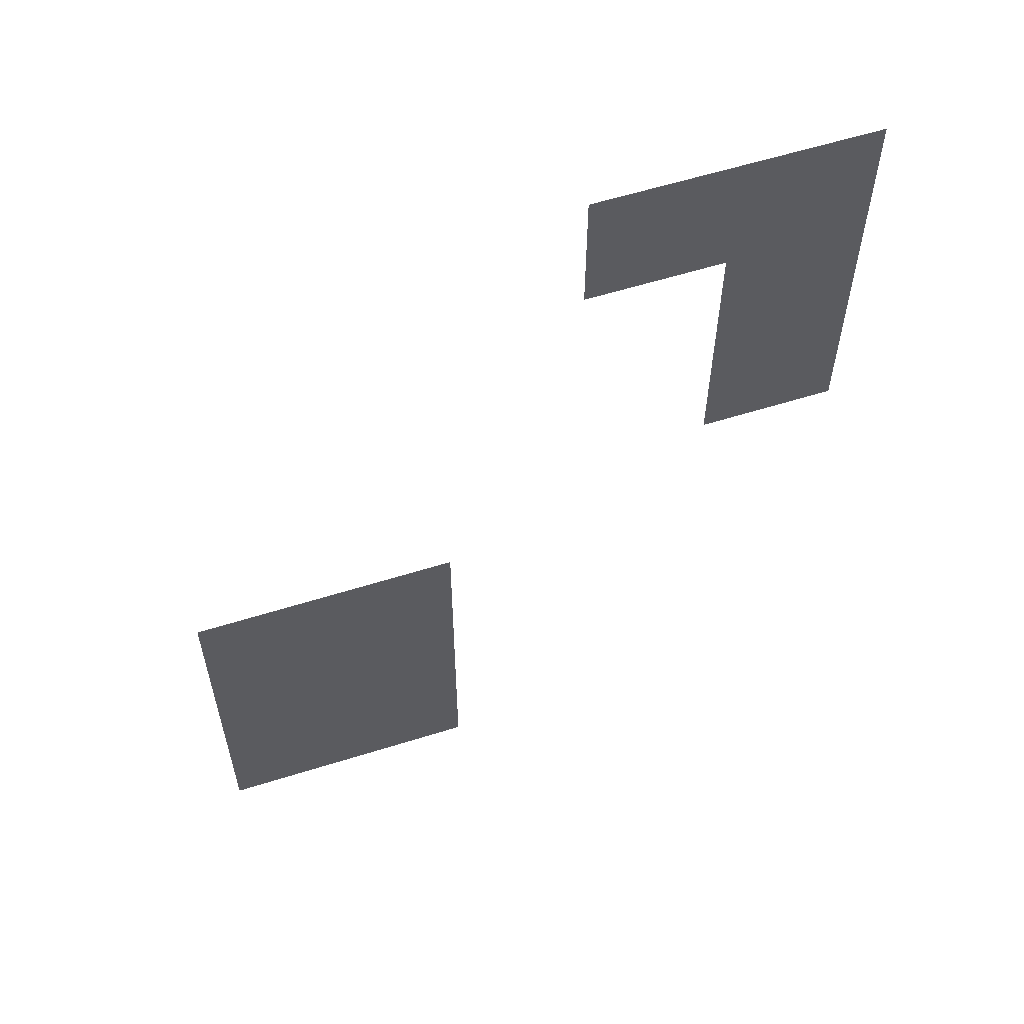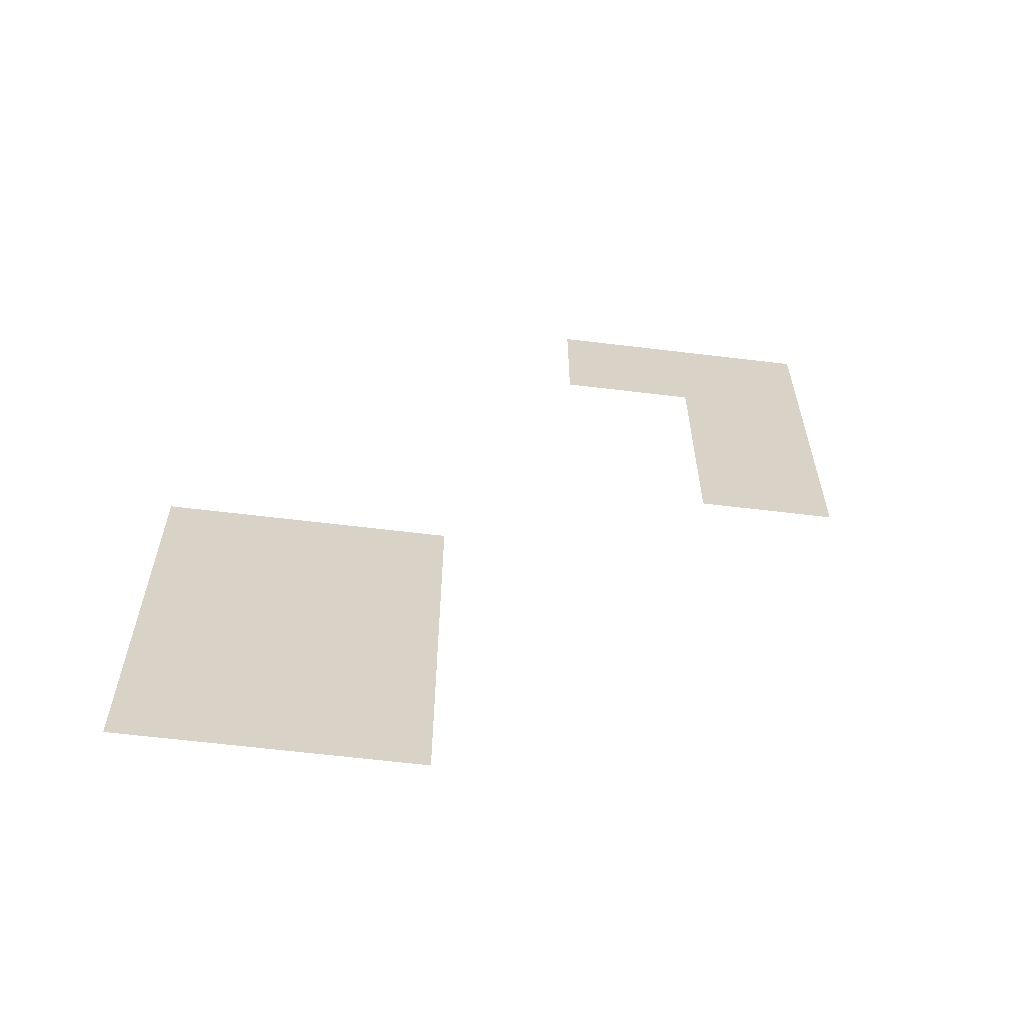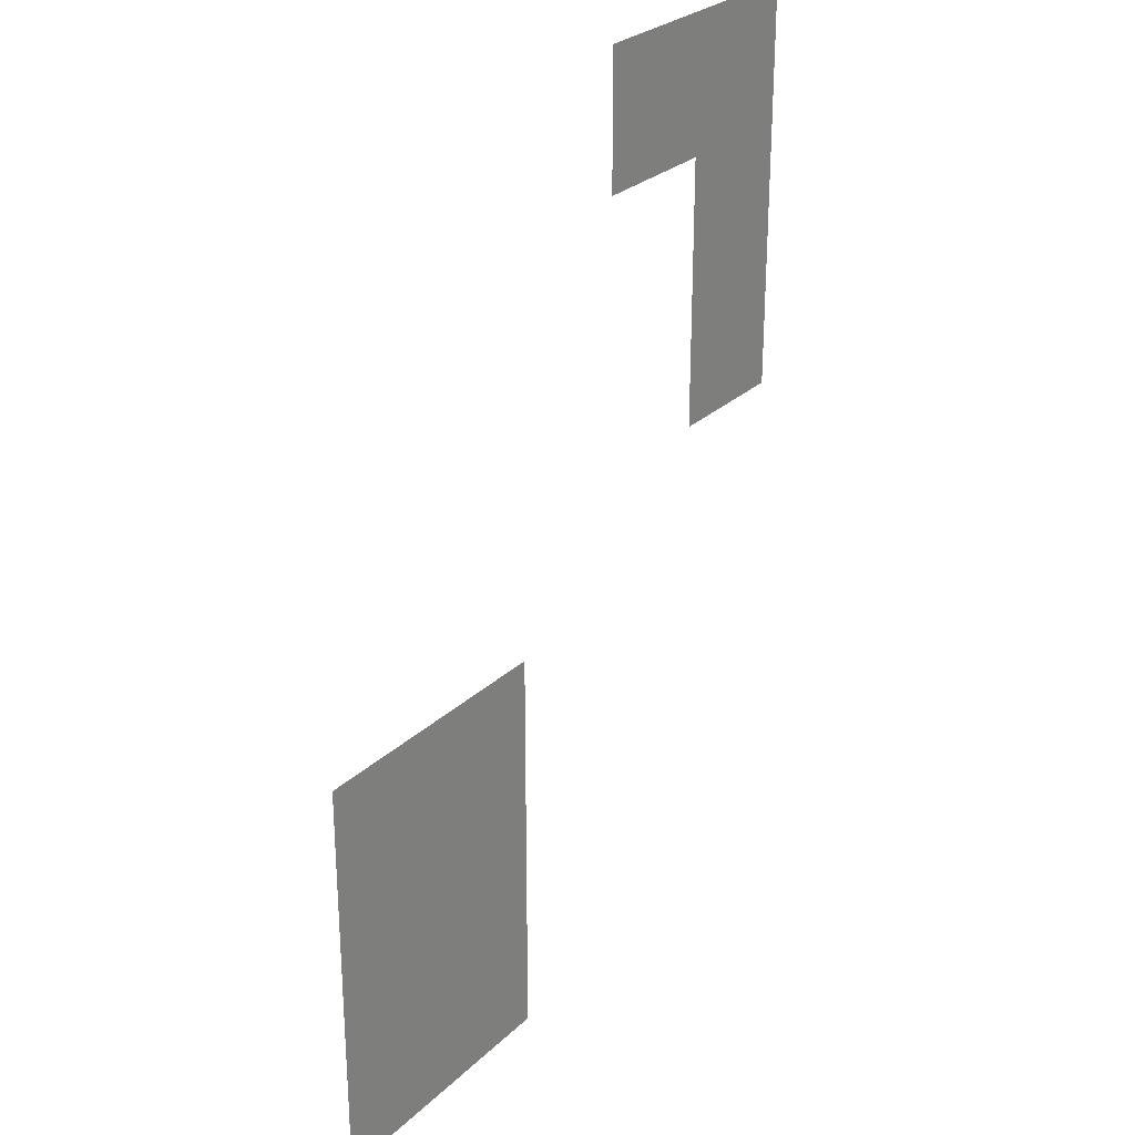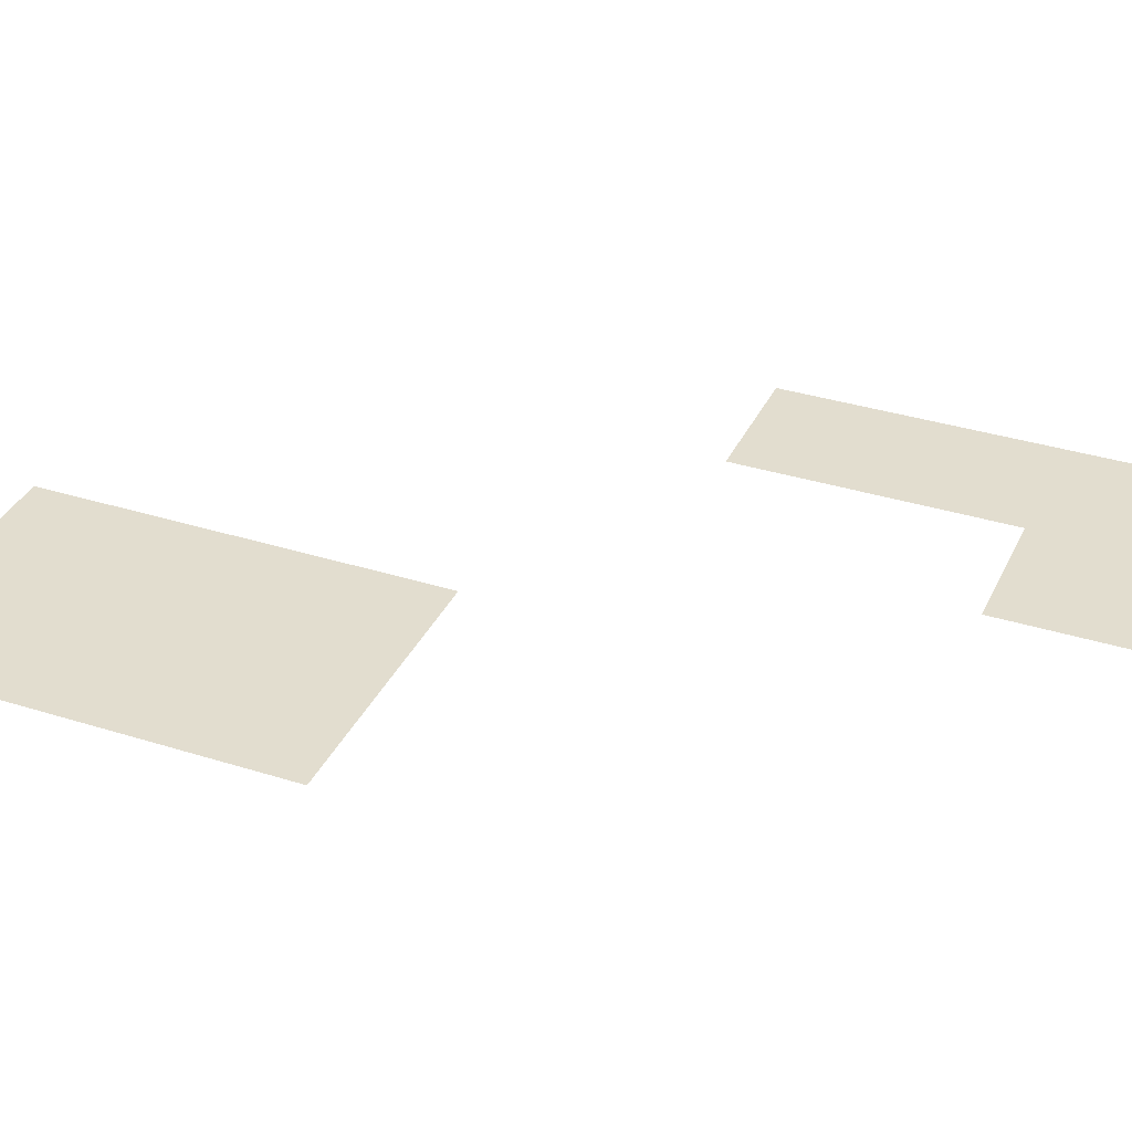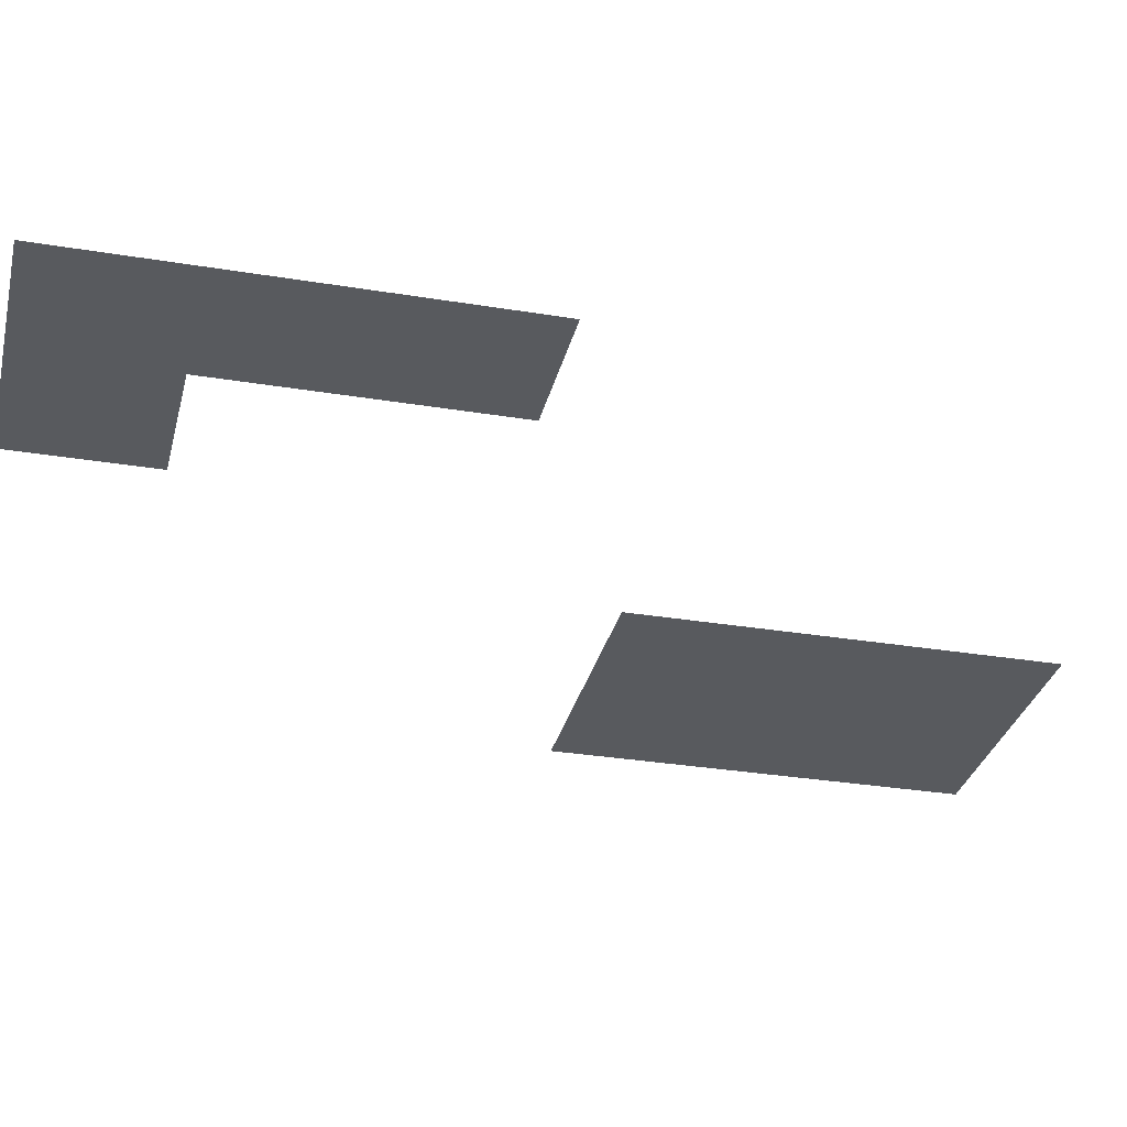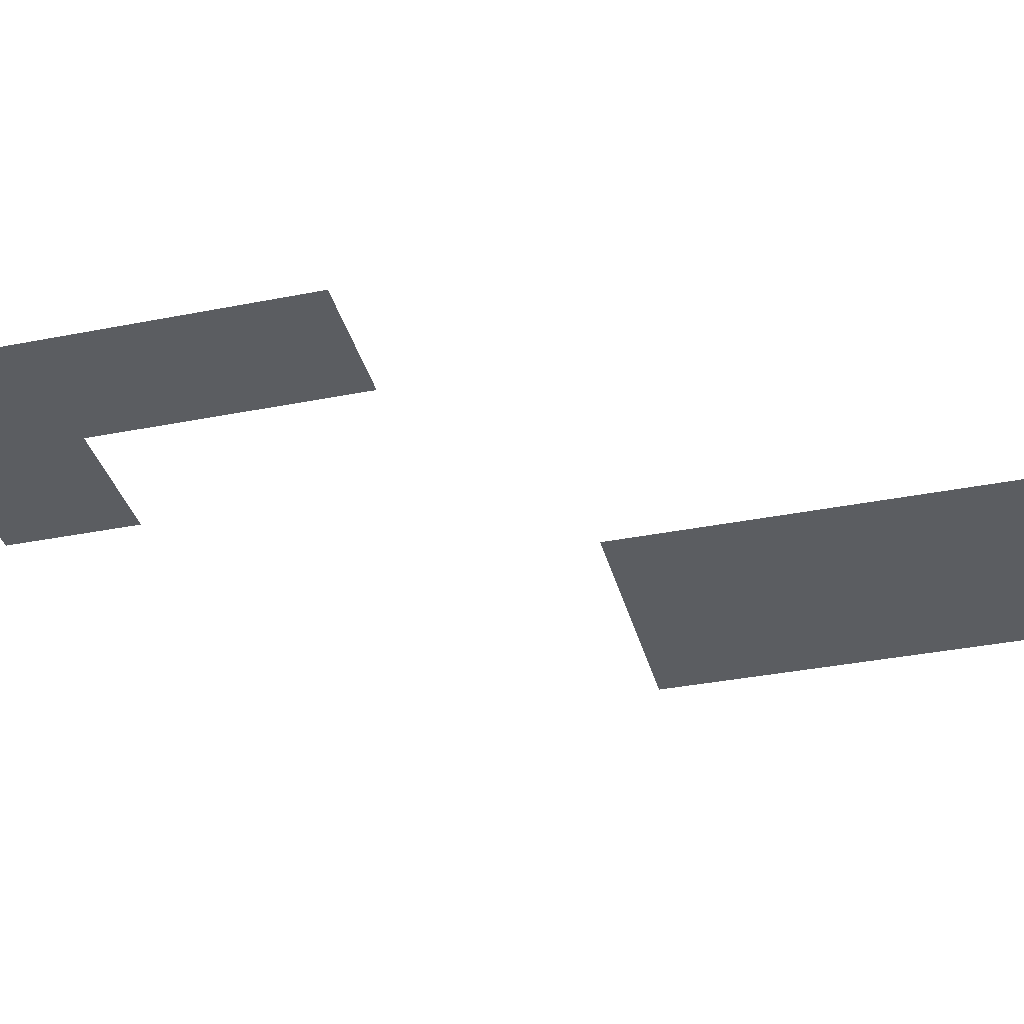
<metadata>
{"format":"obj","ext":"obj","renderer":"f3d","projection":"perspective","resolution":1024,"background":"white","views":[{"elev":59.5,"azim":162.2,"up":"+Y"},{"elev":-62.7,"azim":173.0,"up":"+Y"},{"elev":27.3,"azim":125.4,"up":"+Y"},{"elev":35.0,"azim":112.8,"up":"+Z"},{"elev":-31.0,"azim":-103.3,"up":"+Z"},{"elev":-35.9,"azim":-75.4,"up":"+Z"}]}
</metadata>
<code>
v -5 -4 0
v -6 -4 0
v -6 -3 0
v -5 -3 0
v -4 -4 0
v -5 -4 0
v -5 -3 0
v -4 -3 0
v -5 -5 0
v -6 -5 0
v -6 -4 0
v -5 -4 0
v -5 -6 0
v -6 -6 0
v -6 -5 0
v -5 -5 0
v -2 -8 0
v -3 -8 0
v -3 -7 0
v -2 -7 0
v -1 -8 0
v -2 -8 0
v -2 -7 0
v -1 -7 0
v -2 -9 0
v -3 -9 0
v -3 -8 0
v -2 -8 0
v -1 -9 0
v -2 -9 0
v -2 -8 0
v -1 -8 0
v -2 -10 0
v -3 -10 0
v -3 -9 0
v -2 -9 0
v -1 -10 0
v -2 -10 0
v -2 -9 0
v -1 -9 0
g HouseInteriour.R00_mesh_0005
f 1 2 3 4
f 5 6 7 8
f 9 10 11 12
f 13 14 15 16
f 17 18 19 20
f 21 22 23 24
f 25 26 27 28
f 29 30 31 32
f 33 34 35 36
f 37 38 39 40

</code>
